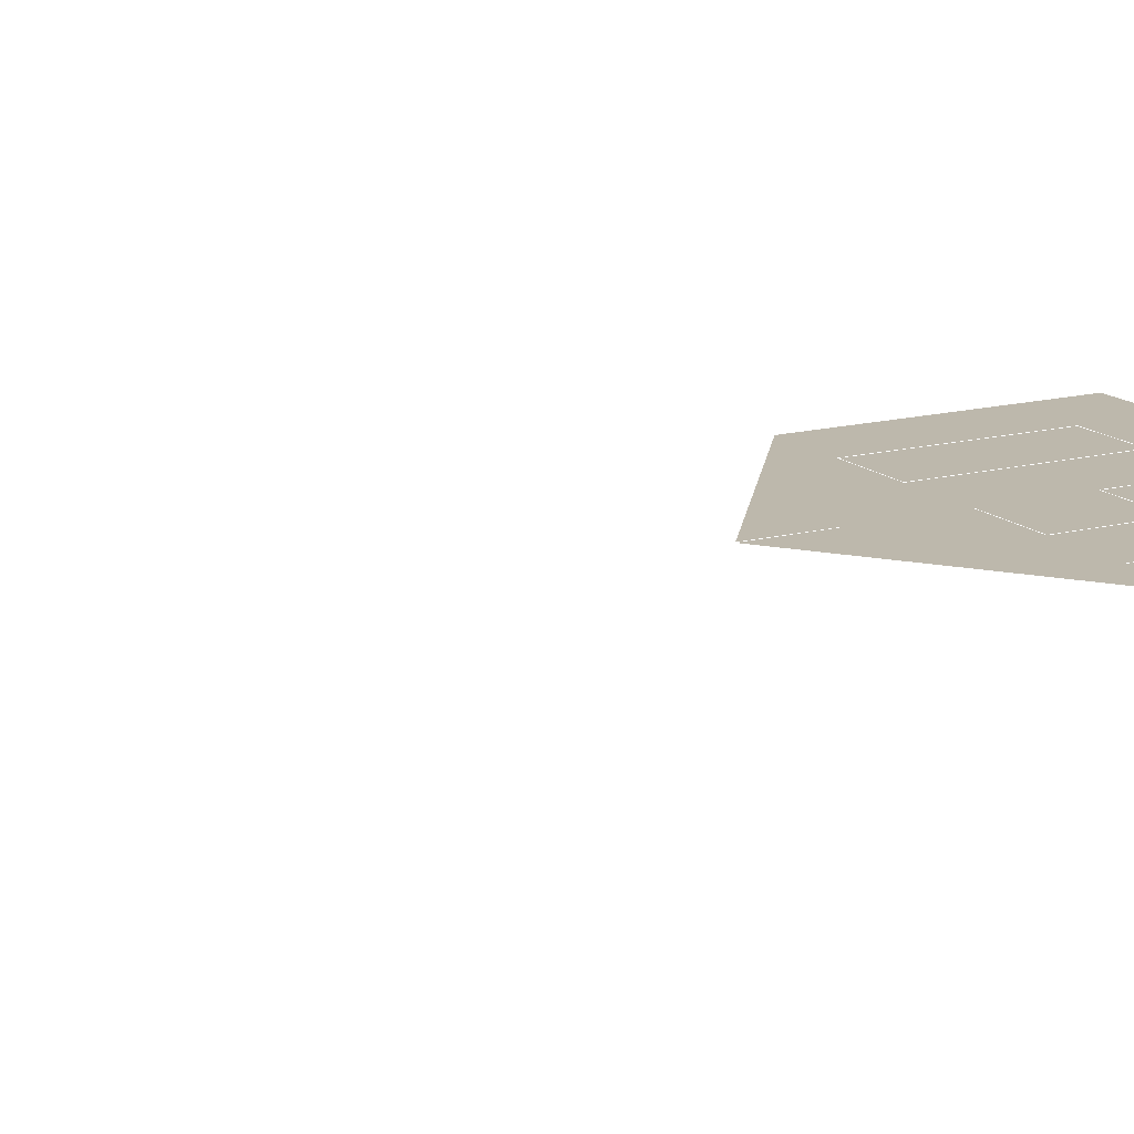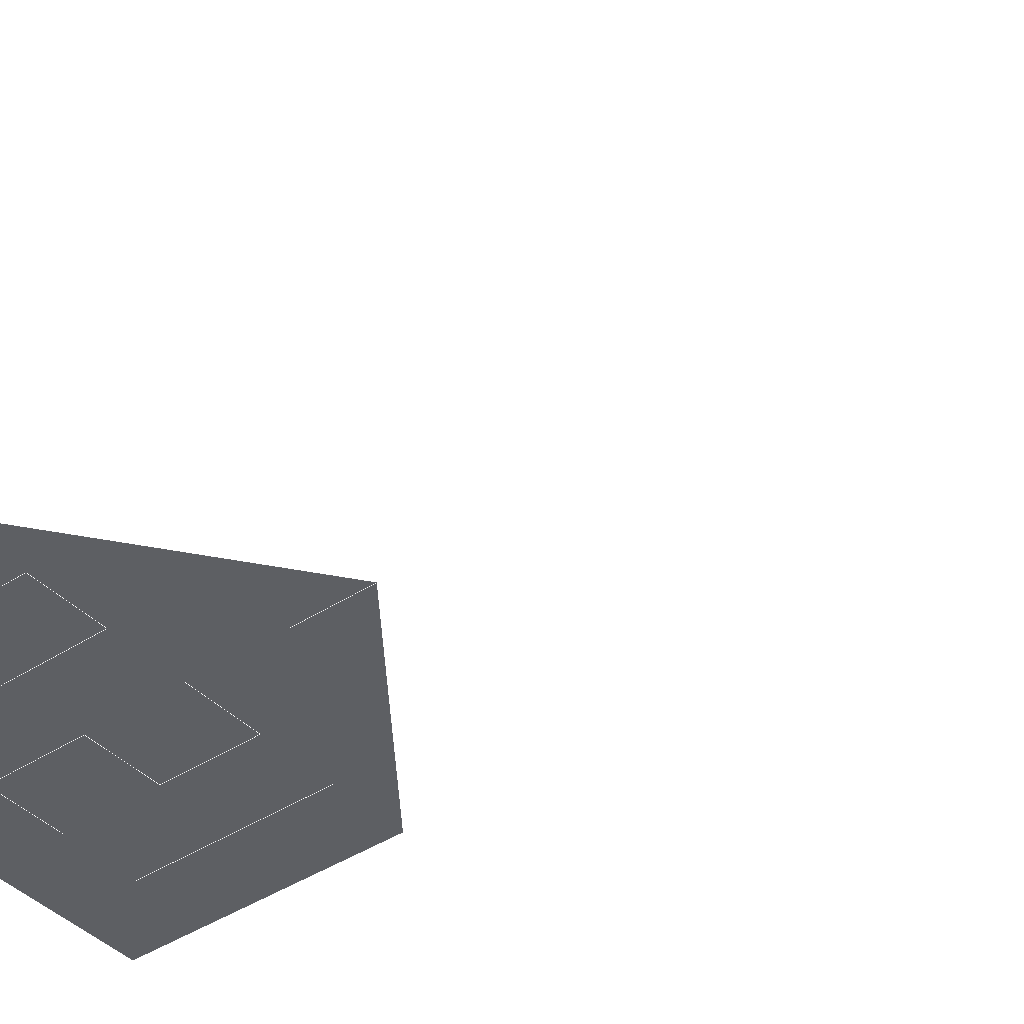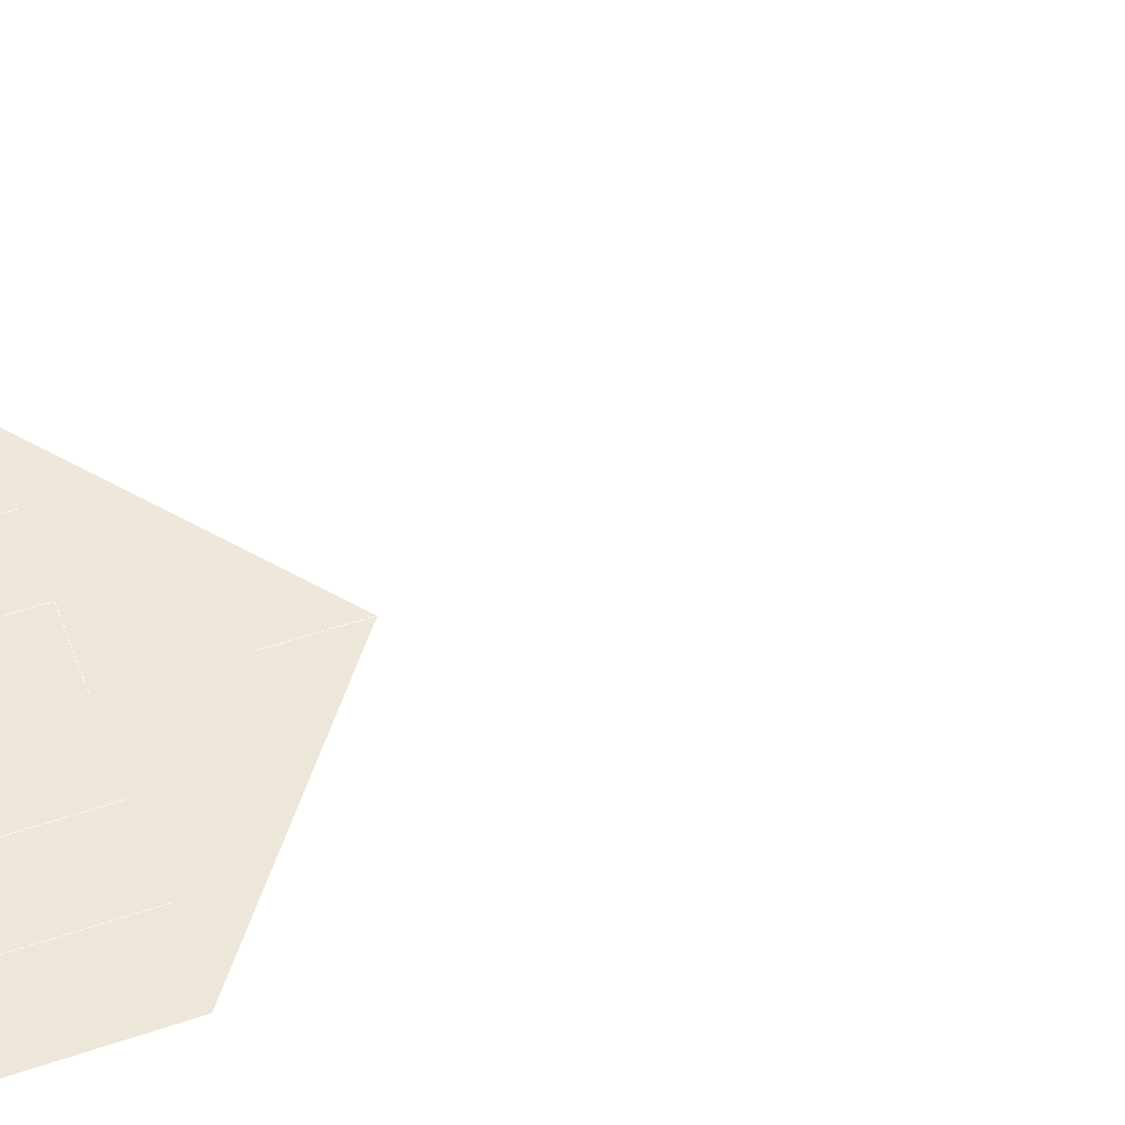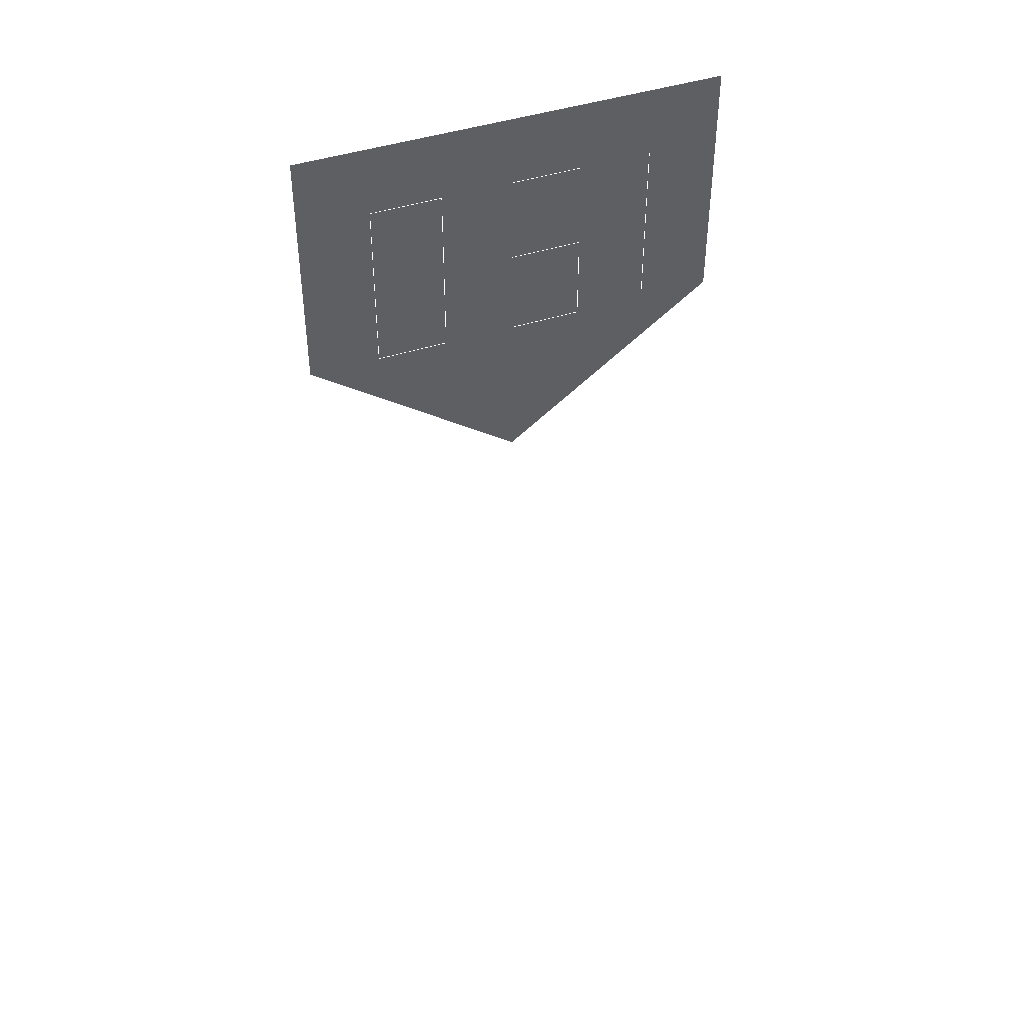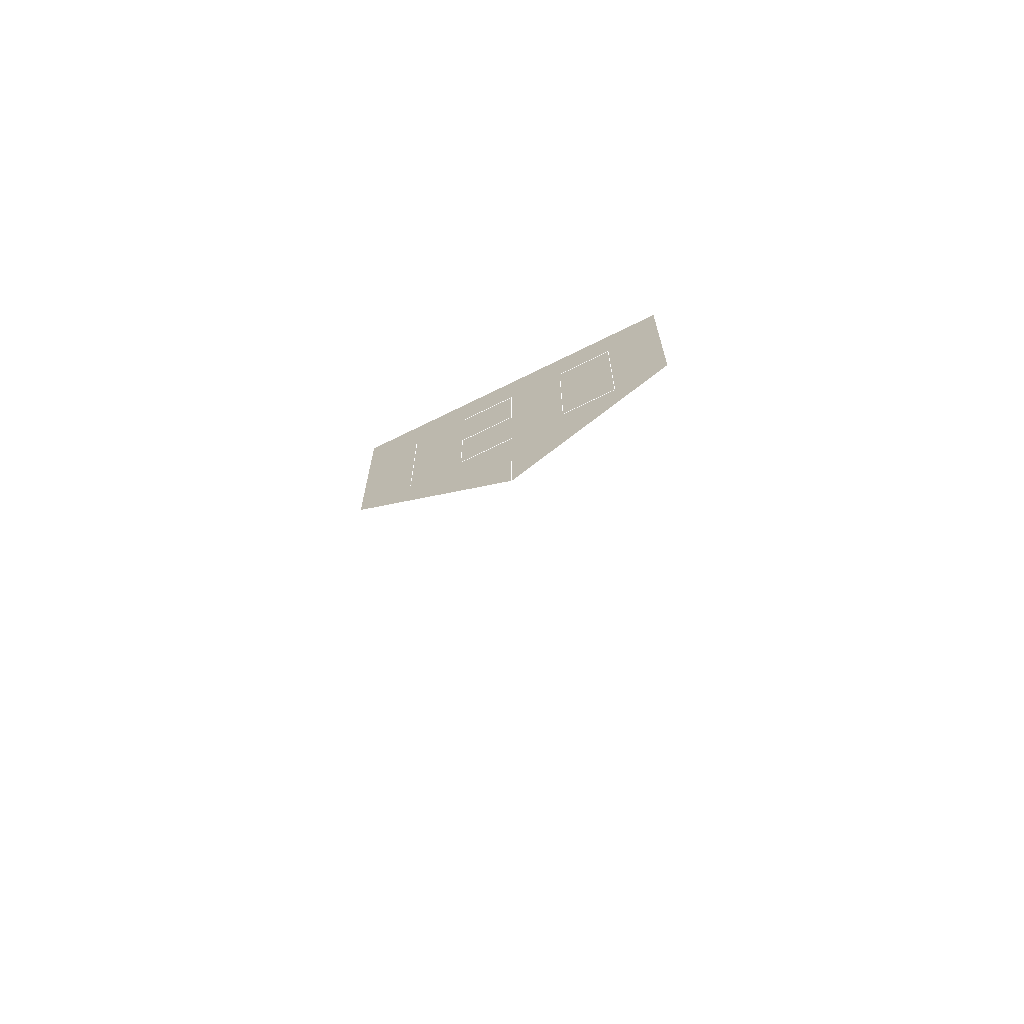
<metadata>
{"format":"obj","ext":"obj","renderer":"f3d","projection":"perspective","resolution":1024,"background":"white","views":[{"elev":14.9,"azim":-119.3,"up":"+Y"},{"elev":-40.0,"azim":129.0,"up":"+Y"},{"elev":49.6,"azim":69.3,"up":"+Y"},{"elev":45.0,"azim":159.7,"up":"+Z"},{"elev":-69.9,"azim":26.4,"up":"+Z"}]}
</metadata>
<code>
v 0 0 0
v 0 0 0.39
v 0 0 0.35
v -0.12 0 0.44
v 0.12 0 0.44
v -0.08 0 0.54
v -0.08 0 0.44
v -0.04 0 0.54
v 0 0 0.54
v 0 0 0.49
v -0.12 0 0.58
v 0.12 0 0.58
v 0.04 0 0.54
v 0.04 0 0.44
v 0.08 0 0.44
v 0.08 0 0.54
v -0.04 0 0.49
v -0.04 0 0.44
v 0 0 0.44
l 6 7
l 8 9
l 9 10
l 13 14
l 14 15
l 15 16
l 13 16
l 17 10
l 17 18
l 18 19
l 1 2
f 3 4 5
f 4 11 12
f 12 5 4

</code>
